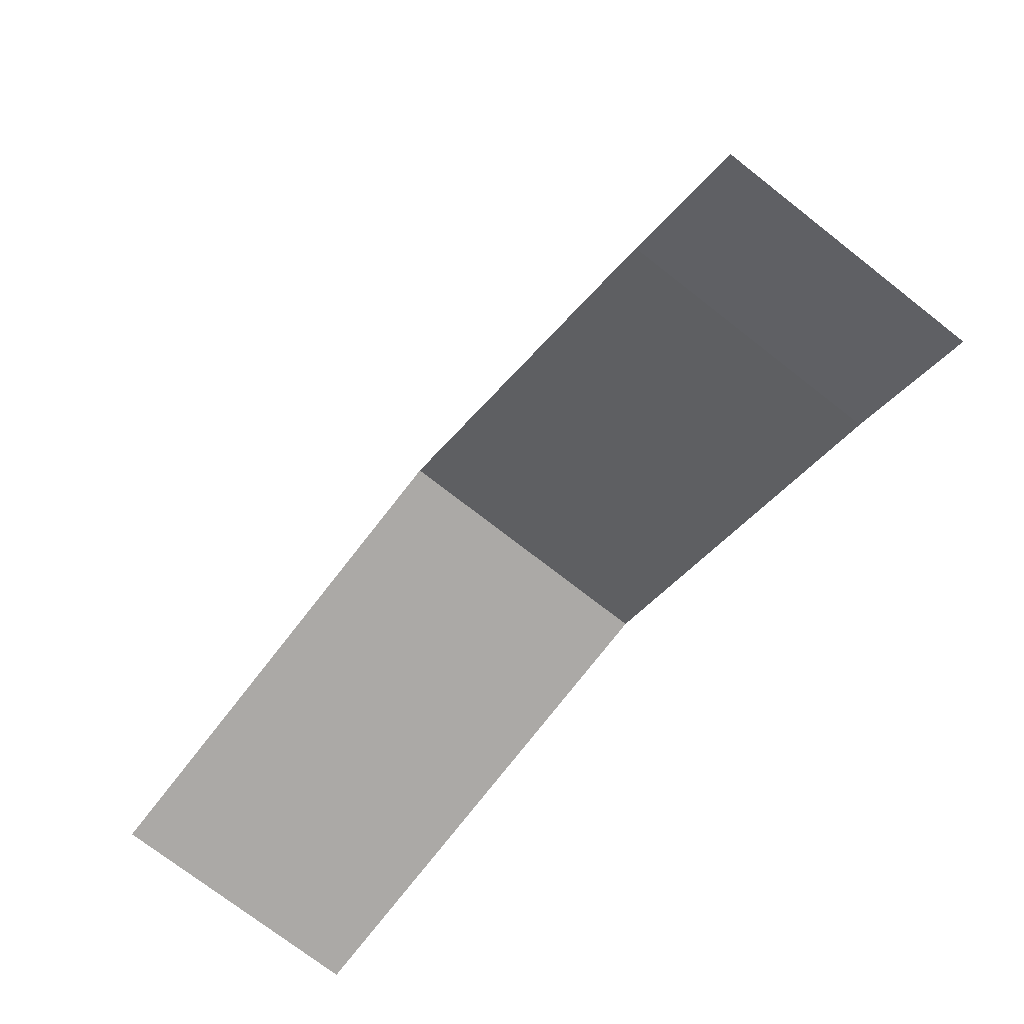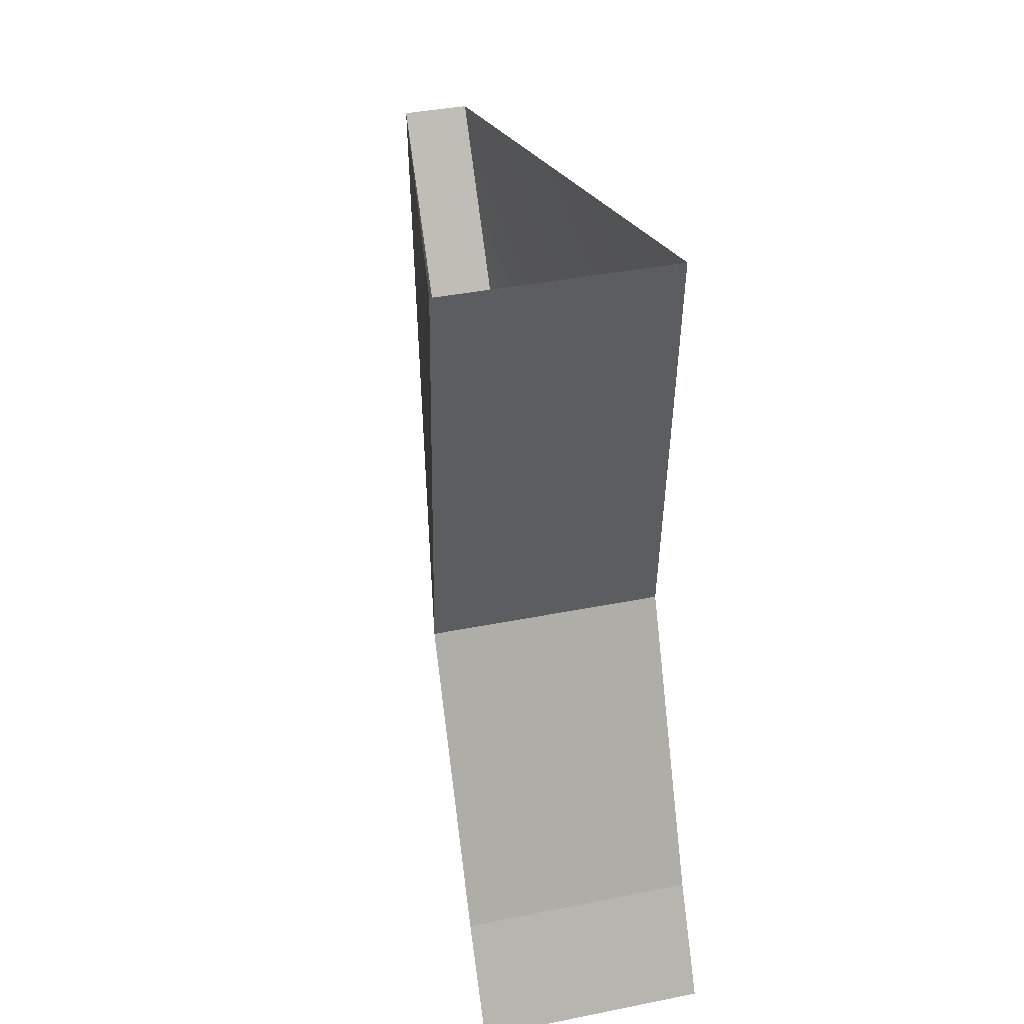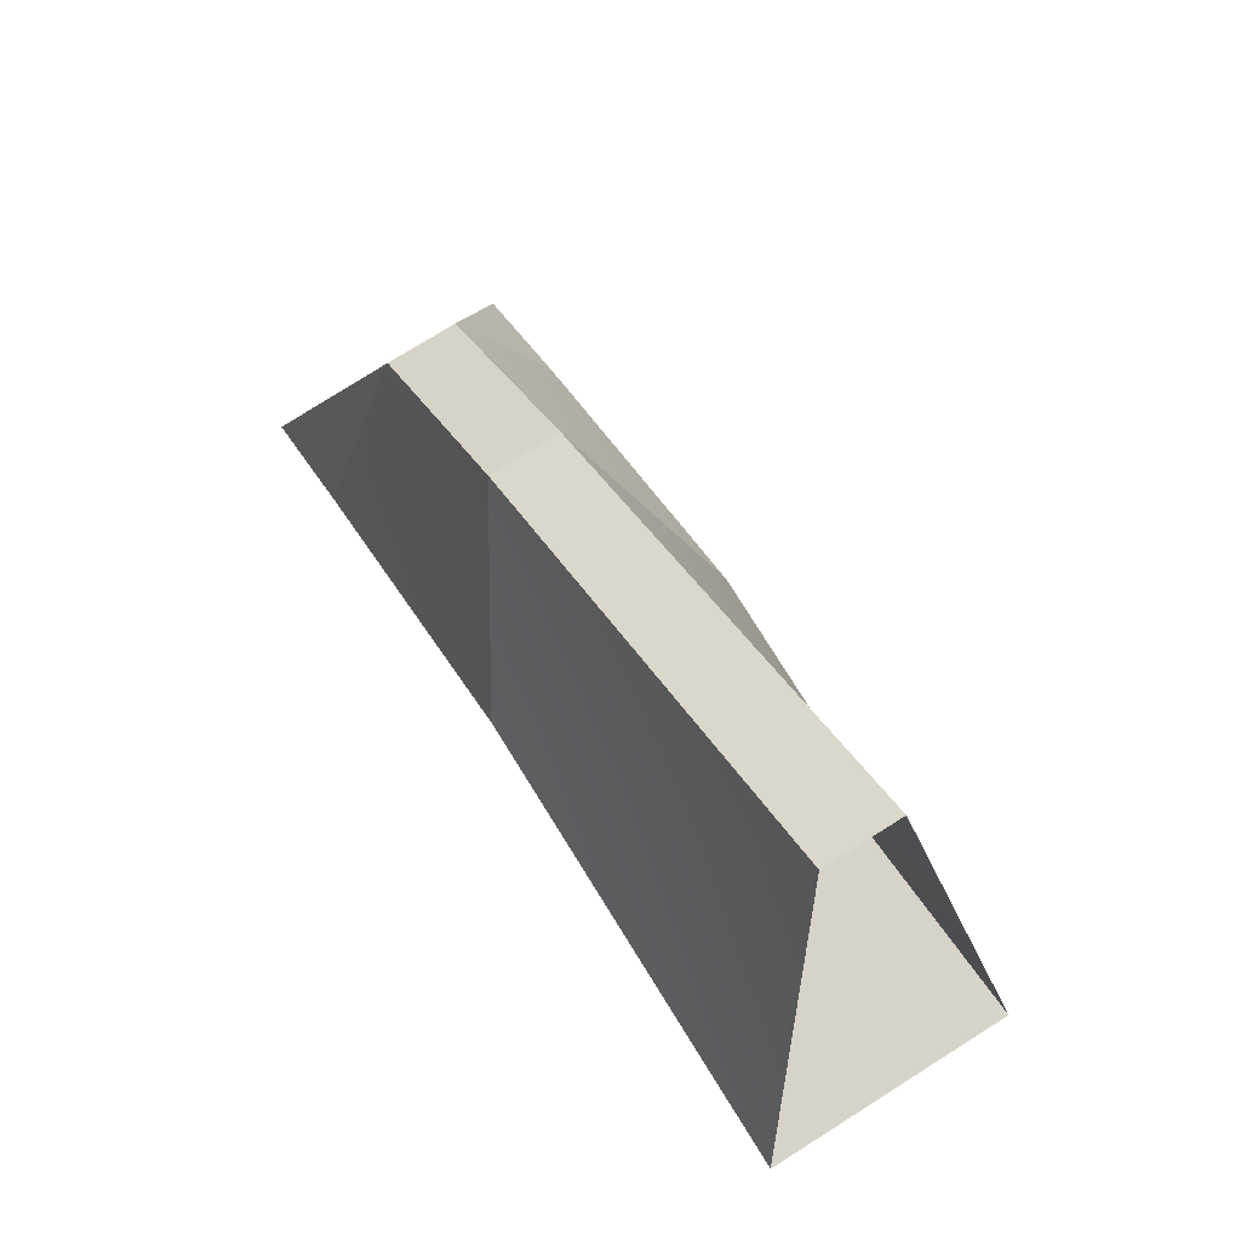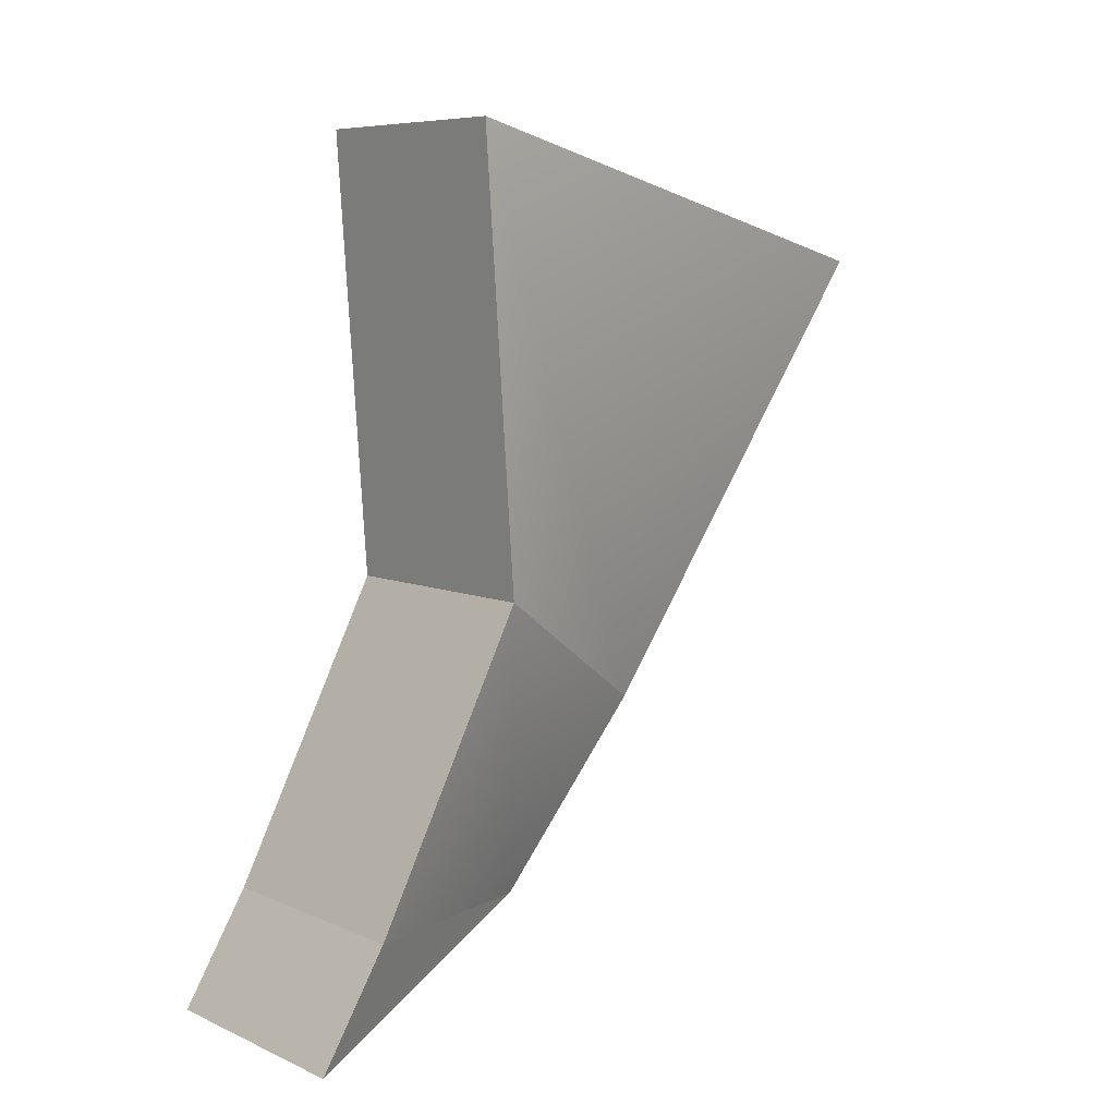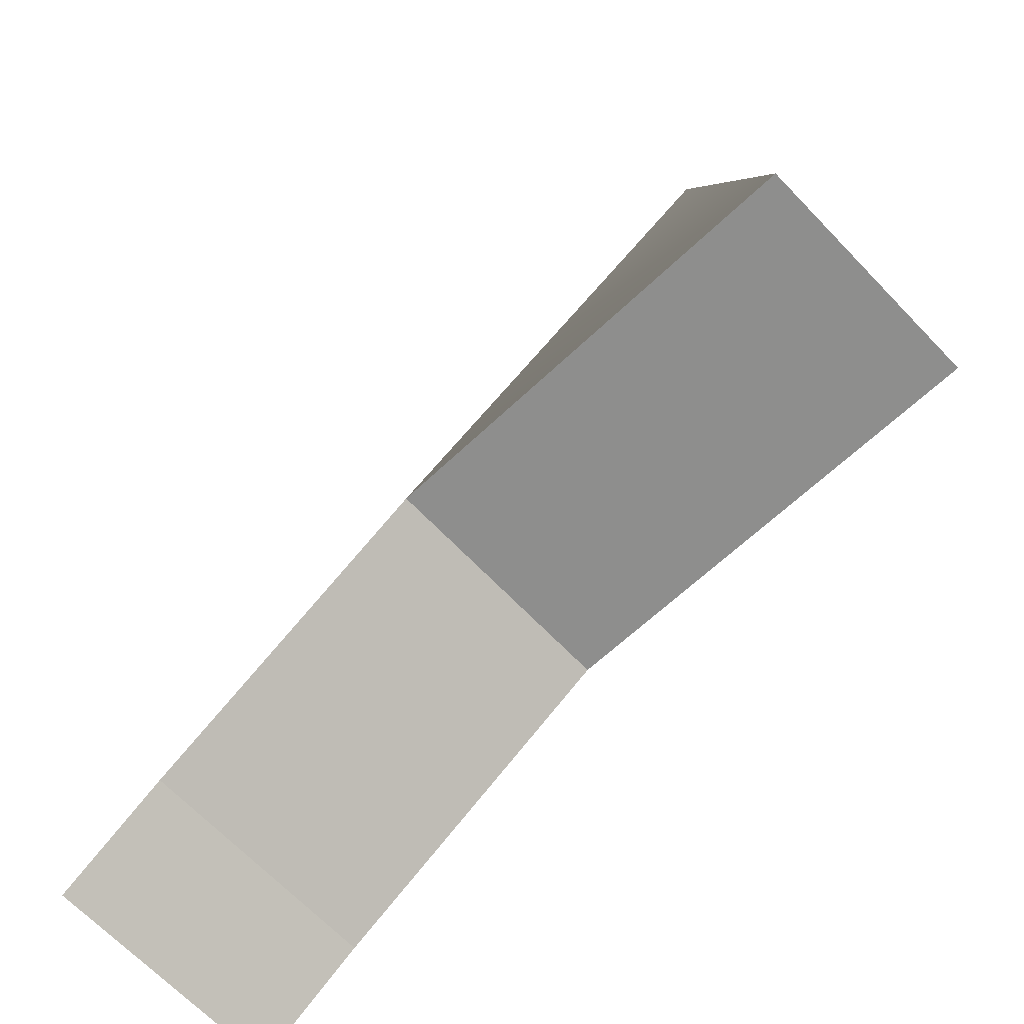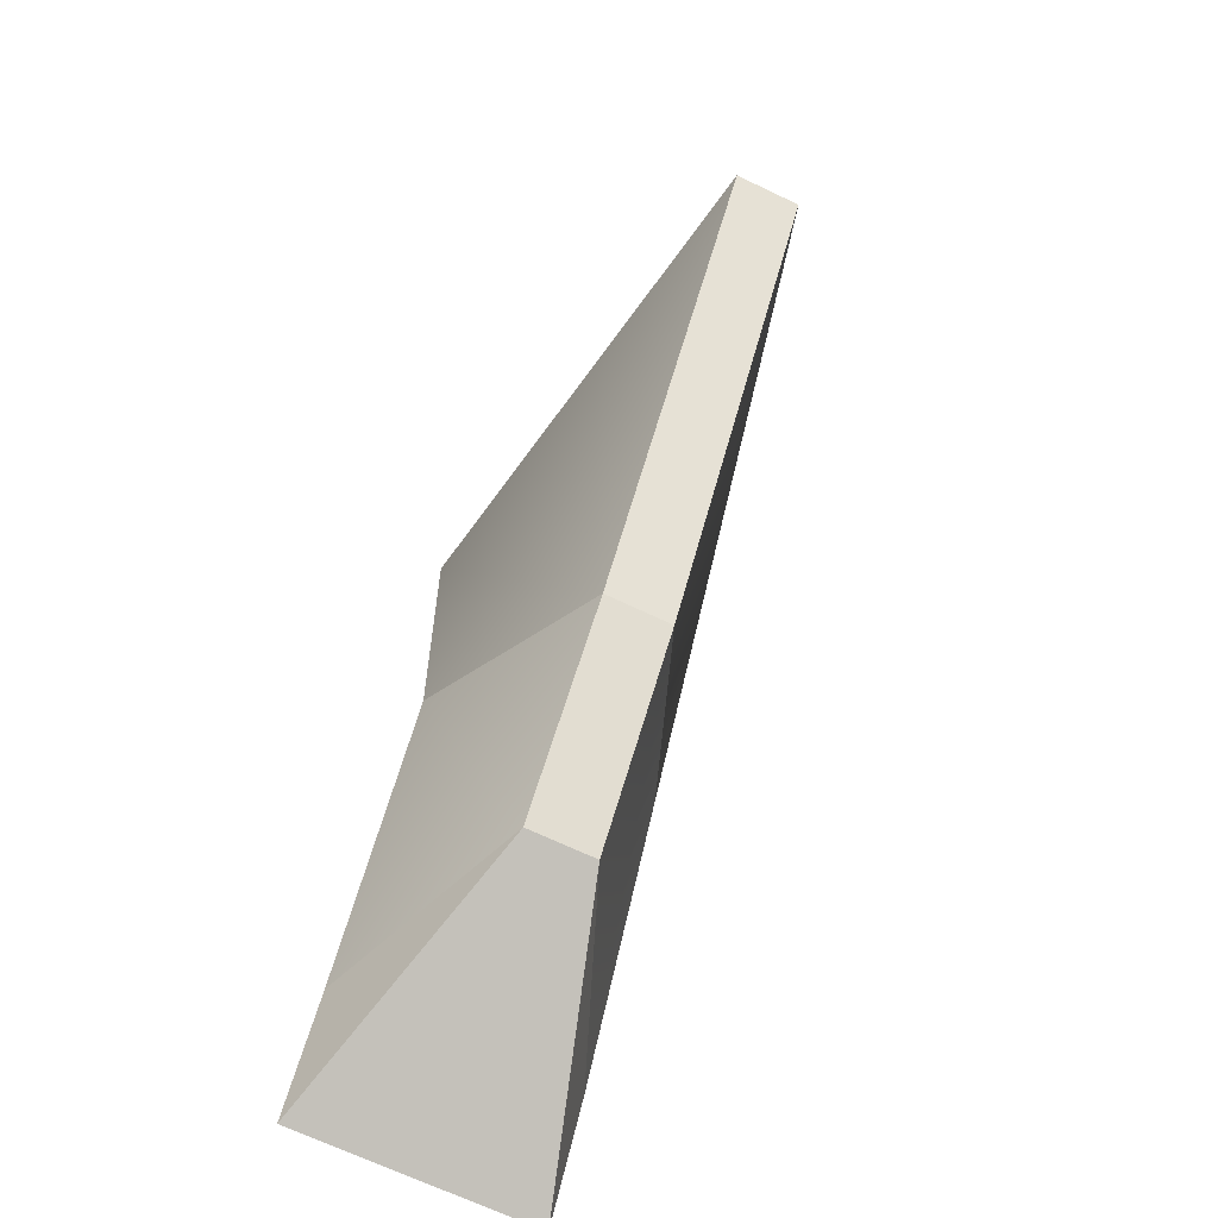
<metadata>
{"format":"obj","ext":"obj","renderer":"f3d","projection":"perspective","resolution":1024,"background":"white","views":[{"elev":-72.2,"azim":-38.2,"up":"+Z"},{"elev":40.5,"azim":166.3,"up":"+Y"},{"elev":74.6,"azim":147.8,"up":"+Z"},{"elev":7.4,"azim":-129.3,"up":"+Y"},{"elev":-68.0,"azim":134.0,"up":"+Z"},{"elev":-69.3,"azim":-25.4,"up":"+Y"}]}
</metadata>
<code>
o FSR-SIII-Trigger
g FSR-SIII-Trigger
v -0.02333 -0.15 1.38
v -0.006667 -0.1746 1.487
v -0.02333 -0.236 1.386
v -0.006667 -0.2607 1.427
v 0.02333 -0.15 1.38
v 0.02333 -0.236 1.386
v 0.006667 -0.1746 1.487
v 0.006667 -0.2607 1.427
v -0.02333 -0.2938 1.357
v -0.006667 -0.2957 1.398
v 0.02333 -0.2938 1.357
v 0.006667 -0.2957 1.398
v -0.02333 -0.3153 1.344
v 0.02333 -0.3153 1.344
f 13 10 9
f 14 11 12
f 4 2 1
f 1 3 4
f 3 1 5
f 5 6 3
f 8 7 2
f 2 4 8
f 6 5 7
f 7 8 6
f 10 4 3
f 3 9 10
f 9 3 6
f 6 11 9
f 12 8 4
f 4 10 12
f 11 6 8
f 8 12 11
f 13 9 11
f 11 14 13
f 14 12 10
f 10 13 14

</code>
